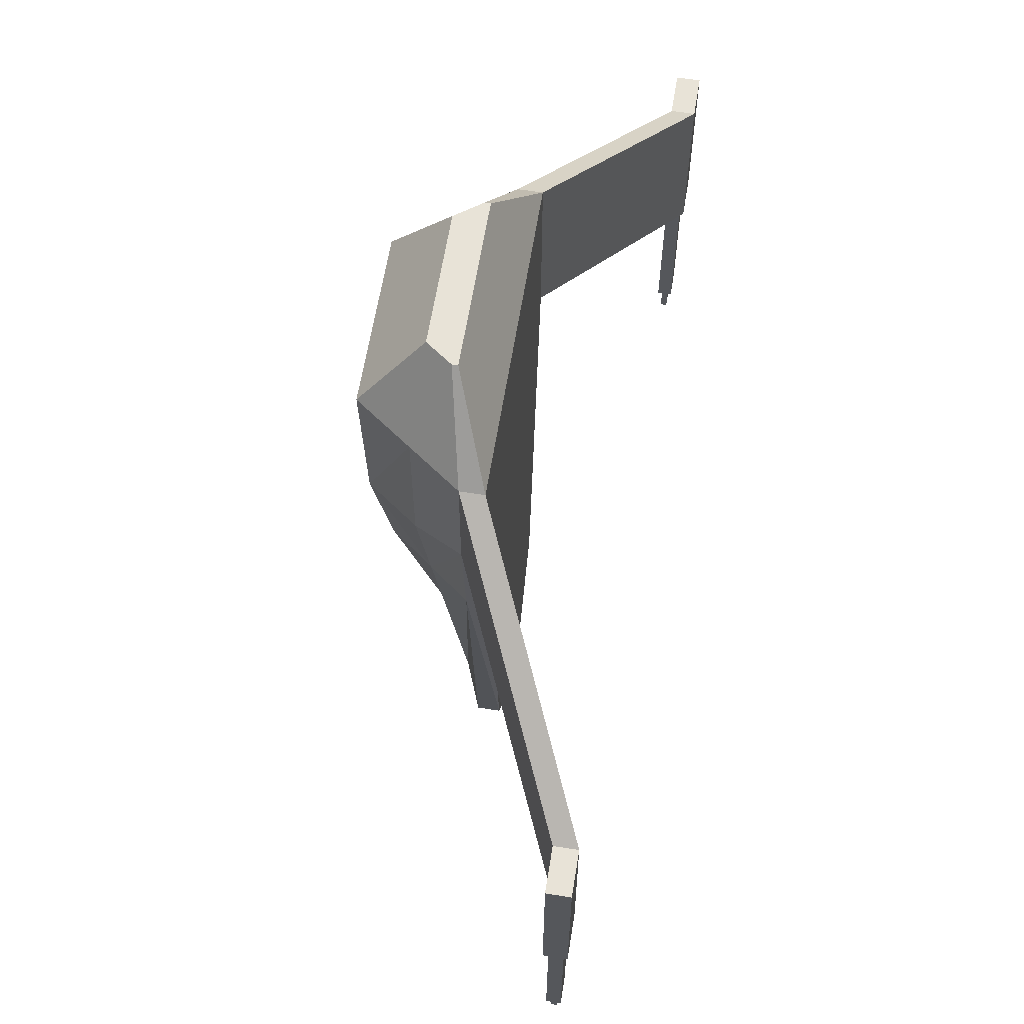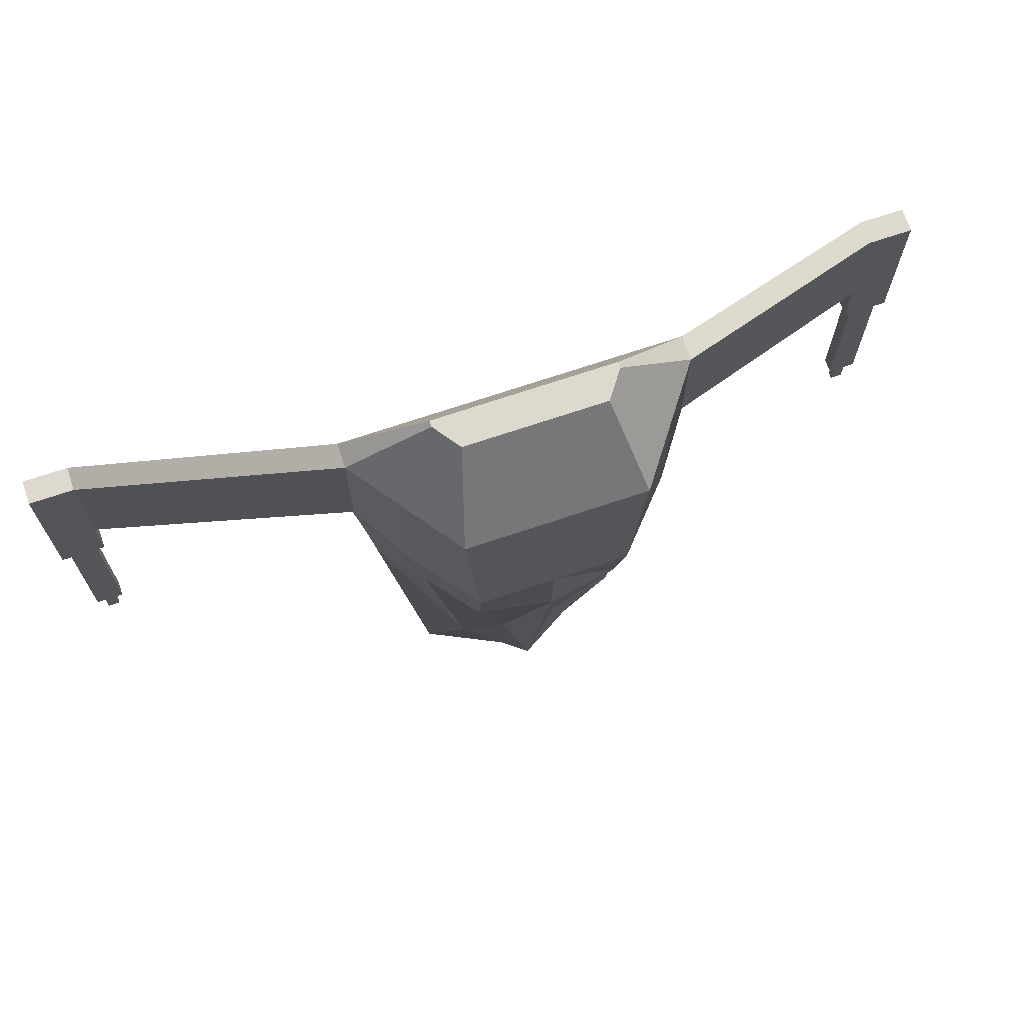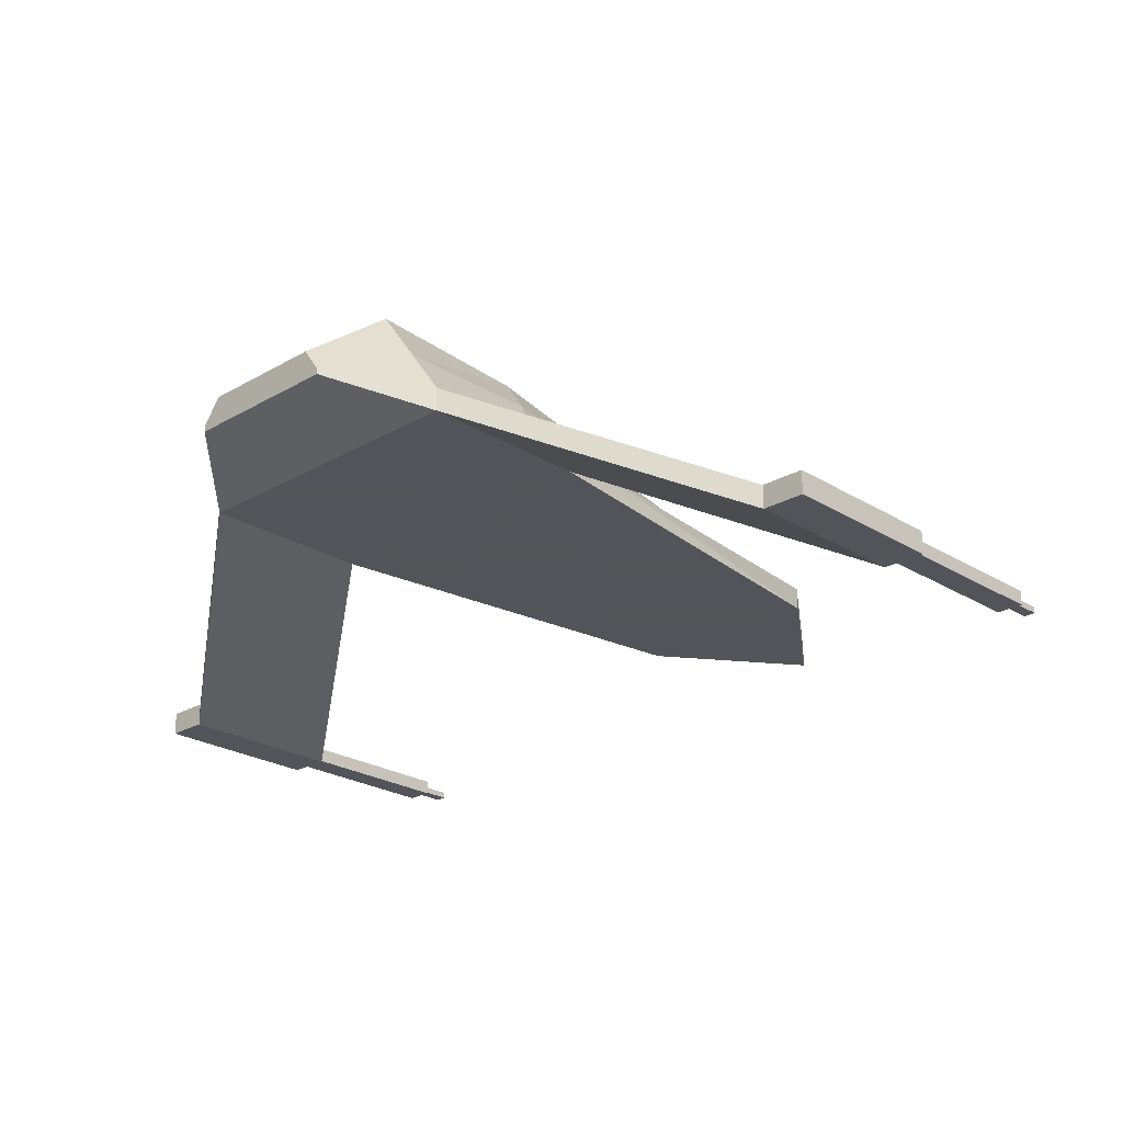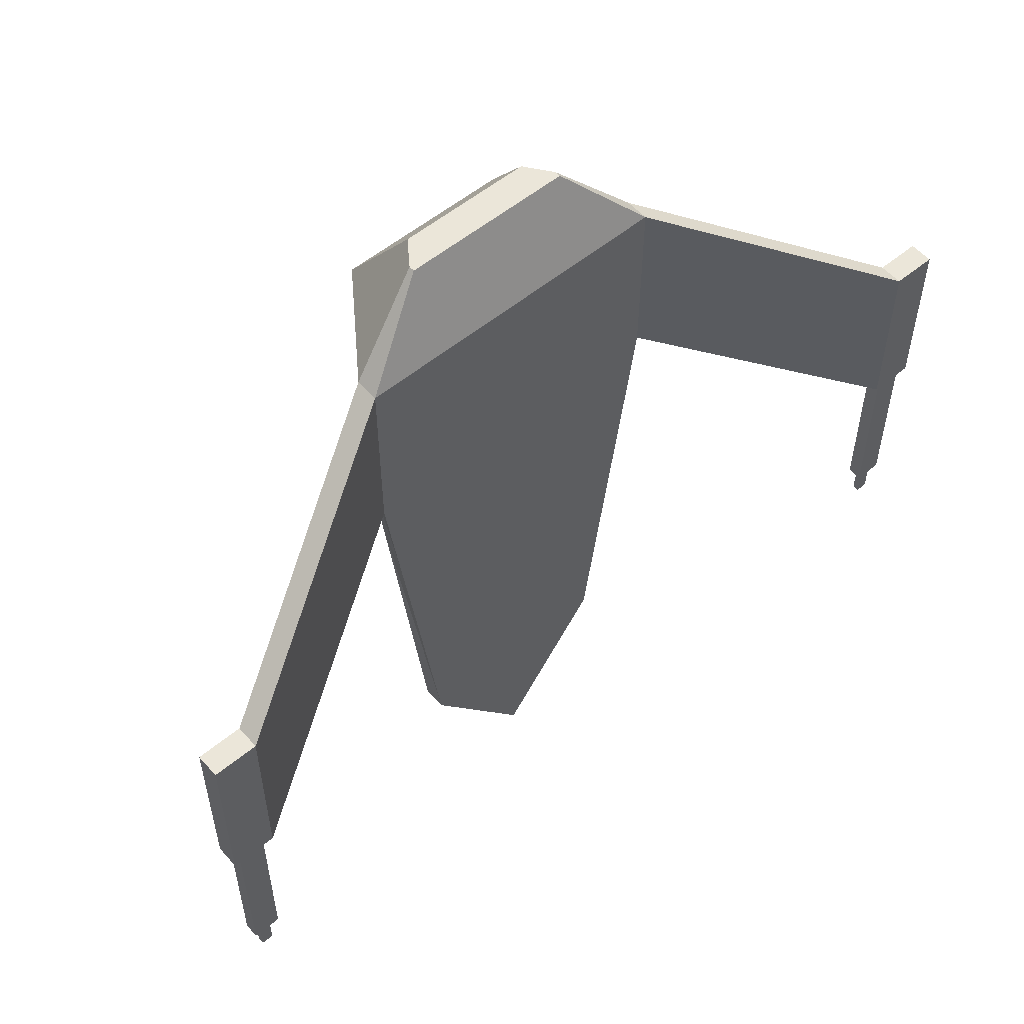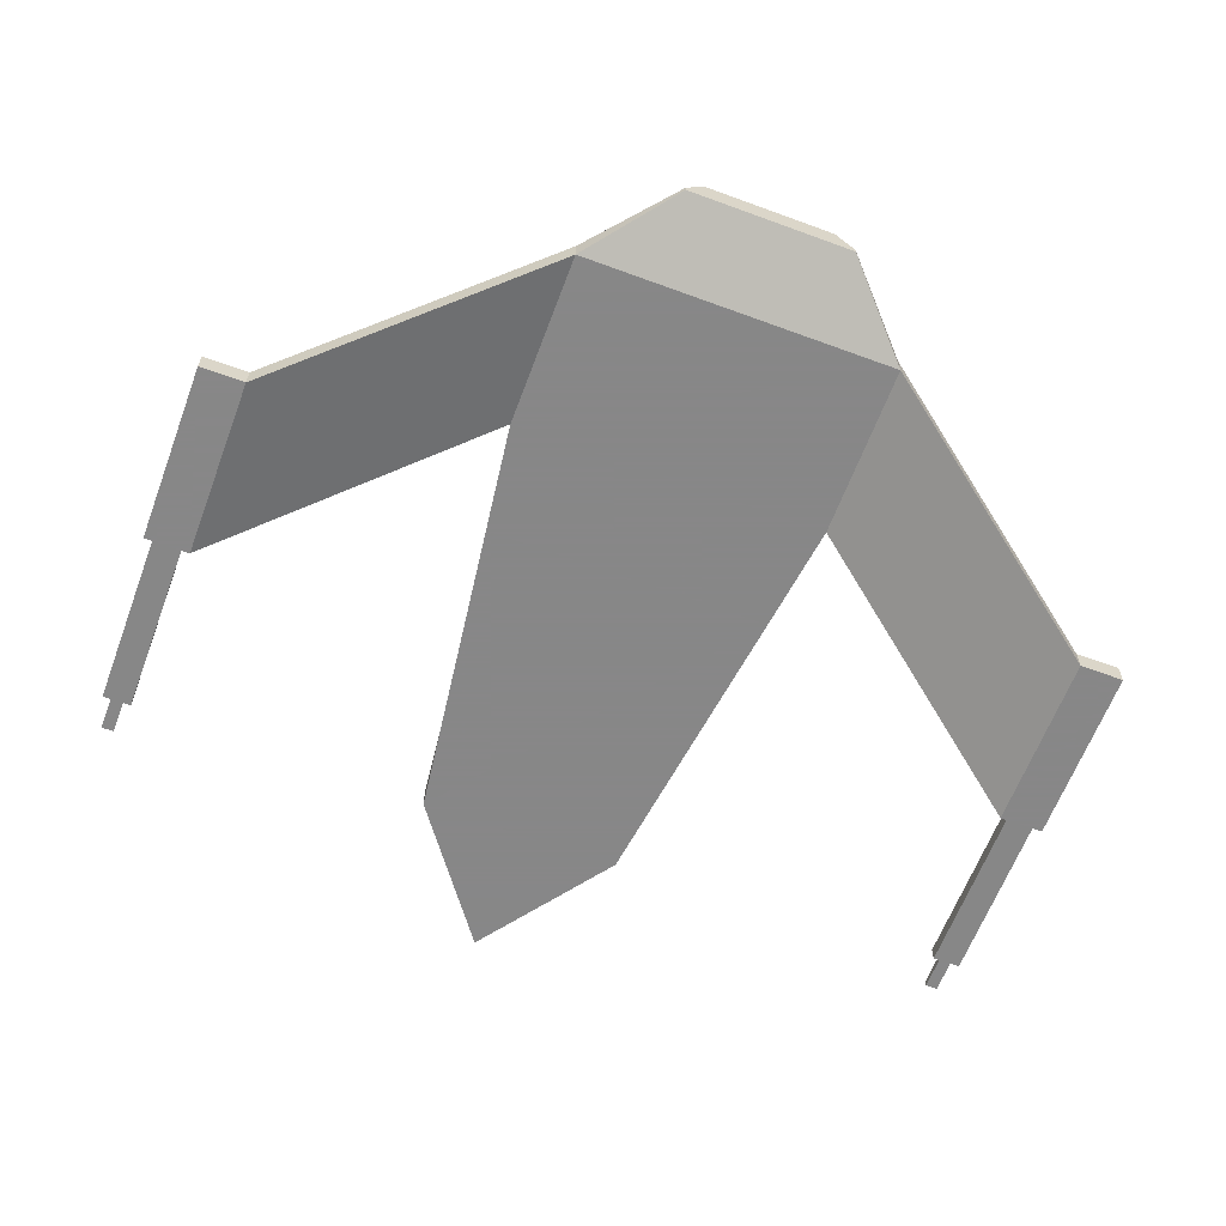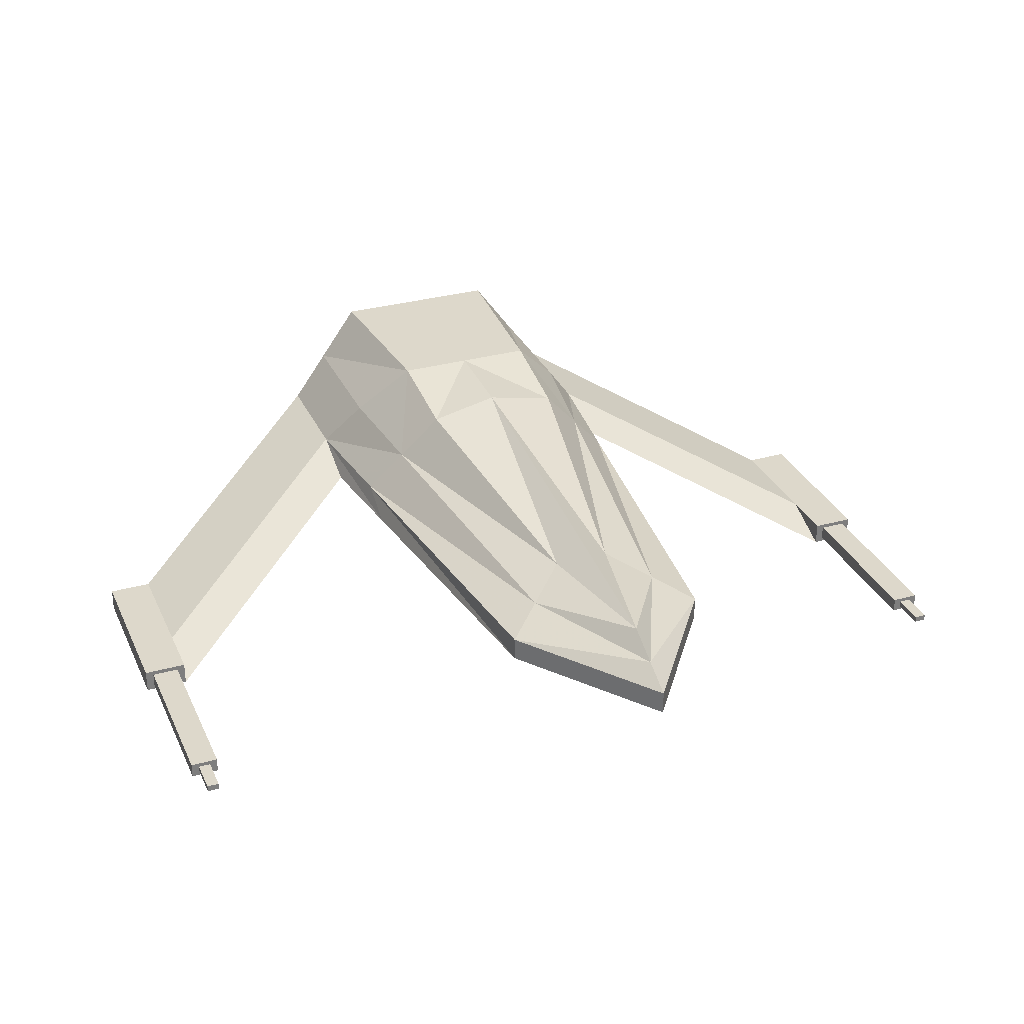
<metadata>
{"format":"obj","ext":"obj","renderer":"f3d","projection":"perspective","resolution":1024,"background":"white","views":[{"elev":62.2,"azim":-80.8,"up":"+Z"},{"elev":71.5,"azim":161.5,"up":"+Z"},{"elev":-23.9,"azim":44.0,"up":"+Y"},{"elev":55.6,"azim":-40.8,"up":"+Z"},{"elev":-62.6,"azim":-20.5,"up":"+Y"},{"elev":31.3,"azim":158.4,"up":"+Y"}]}
</metadata>
<code>
o obj_0
v -0.805 		-0.022 		1.101
v -0.805 		0.159 		1.101
v 0 		0.159 		0
v 0 		-0.022 		0
v 0 		0.289 		0.254
v -0.525 		0.289 		1.354
v 0 		0.43 		0.531
v -0.219 		0.43 		1.632
v -3.392 		-0.816 		1.712
v -3.18 		-0.816 		1.712
v -3.24 		-0.848 		1.712
v -3.332 		-0.848 		1.712
v -3.24 		-0.848 		1.439
v -3.332 		-0.848 		1.439
v -3.24 		-0.897 		1.439
v -3.332 		-0.897 		1.439
v -3.392 		-0.929 		1.712
v -3.332 		-0.897 		1.712
v -3.18 		-0.929 		1.712
v -3.24 		-0.897 		1.712
v 0.525 		0.289 		1.354
v 0.219 		0.43 		1.632
v -0.65 		0.294 		6.388
v -0.507 		0.49 		6.388
v -0.65 		0.25 		6.388
v -1.239 		0.159 		5.76
v -1.239 		-0.022 		5.76
v -0.959 		0.543 		5.76
v -0.653 		0.964 		5.76
v -1.239 		-0.022 		4.387
v -0.959 		0.543 		4.616
v -0.556 		0.964 		4.387
v 0 		0.964 		4.387
v -1.239 		0.159 		4.826
v -3.117 		-0.783 		4.438
v -3.455 		-0.783 		4.438
v -3.455 		-0.964 		4.438
v -3.117 		-0.964 		4.438
v -3.455 		-0.783 		3.064
v -1.125 		-0.022 		3.52
v -3.455 		-0.964 		3.064
v 3.455 		-0.964 		4.438
v 3.117 		-0.964 		4.438
v 3.117 		-0.964 		3.064
v 3.455 		-0.964 		3.064
v -1.125 		0.159 		3.844
v -3.117 		-0.964 		3.064
v 3.455 		-0.783 		4.438
v 3.455 		-0.783 		3.064
v 0.653 		0.964 		5.76
v -0.845 		0.476 		3.756
v 0.556 		0.964 		4.387
v 0.507 		0.49 		6.388
v 0.65 		0.25 		6.388
v 0.65 		0.294 		6.388
v -0.539 		0.823 		3.66
v 3.117 		-0.783 		4.438
v 0 		0.926 		3.686
v 0.959 		0.543 		5.76
v -3.117 		-0.783 		3.504
v -3.117 		-0.783 		3.064
v 1.239 		-0.022 		5.76
v -3.18 		-0.817 		3.064
v -3.392 		-0.817 		3.064
v 1.239 		0.159 		5.76
v -3.392 		-0.93 		3.064
v -3.18 		-0.93 		3.064
v 0.845 		0.476 		3.756
v 1.239 		-0.022 		4.387
v 1.125 		0.159 		3.844
v 1.125 		-0.022 		3.52
v 3.392 		-0.816 		1.712
v 3.392 		-0.929 		1.712
v 3.332 		-0.897 		1.712
v 3.332 		-0.848 		1.712
v 3.332 		-0.897 		1.439
v 3.332 		-0.848 		1.439
v 3.18 		-0.929 		1.712
v 3.24 		-0.897 		1.712
v 0.959 		0.543 		4.616
v 3.24 		-0.897 		1.439
v 3.18 		-0.816 		1.712
v 3.24 		-0.848 		1.712
v 3.24 		-0.848 		1.439
v 1.239 		0.159 		4.826
v 0.805 		-0.022 		1.101
v 0.805 		0.159 		1.101
v 3.117 		-0.783 		3.504
v 3.117 		-0.783 		3.064
v 3.392 		-0.817 		3.064
v 3.18 		-0.817 		3.064
v 3.18 		-0.93 		3.064
v 3.392 		-0.93 		3.064
v 0.539 		0.823 		3.66
g group_0_11909273
f 4 1 3
f 2 3 1
f 3 2 5
f 8 7 6
f 7 8 58
f 5 2 6
f 7 5 6
f 9 10 11
f 9 11 12
f 11 13 14
f 11 14 12
f 13 15 16
f 13 16 14
f 9 18 17
f 12 18 9
f 16 18 12
f 16 12 14
f 17 20 19
f 18 20 17
f 19 66 17
f 15 20 18
f 15 18 16
f 10 19 20
f 10 20 11
f 11 20 15
f 11 15 13
f 7 22 21
f 21 5 7
f 27 54 25
f 27 25 26
f 23 26 25
f 28 23 24
f 28 26 23
f 28 24 29
f 34 31 51
f 31 28 32
f 31 34 28
f 29 32 28
f 30 60 34
f 26 28 34
f 35 36 37
f 35 37 38
f 26 35 27
f 38 27 35
f 26 34 35
f 60 35 34
f 39 37 36
f 37 39 41
f 4 86 1
f 42 43 44
f 42 44 45
f 46 1 40
f 38 37 47
f 30 34 40
f 41 47 37
f 40 34 46
f 2 1 46
f 42 49 48
f 45 49 42
f 6 2 46
f 52 33 50
f 51 31 32
f 34 51 46
f 29 50 33
f 32 29 33
f 53 24 55
f 25 54 23
f 51 32 56
f 23 54 24
f 54 55 24
f 56 33 58
f 48 57 42
f 58 8 56
f 57 43 42
f 32 33 56
f 51 6 46
f 51 56 8
f 8 6 51
f 24 53 50
f 43 57 62
f 30 27 38
f 59 50 53
f 30 38 47
f 53 55 59
f 60 61 39
f 65 62 57
f 61 63 64
f 61 64 39
f 60 47 61
f 62 65 54
f 63 10 64
f 9 64 10
f 54 65 55
f 47 41 66
f 47 66 67
f 65 59 55
f 19 67 66
f 61 47 67
f 61 67 63
f 62 54 27
f 47 60 30
f 10 63 19
f 67 19 63
f 66 41 39
f 66 39 64
f 66 64 17
f 9 17 64
f 24 50 29
f 35 60 36
f 39 36 60
f 43 62 69
f 69 30 40
f 62 30 69
f 27 30 62
f 72 73 74
f 72 74 75
f 76 77 75
f 76 75 74
f 73 78 79
f 73 79 74
f 74 79 81
f 74 81 76
f 79 78 82
f 79 82 83
f 65 85 59
f 59 80 52
f 83 84 81
f 83 81 79
f 77 84 83
f 77 83 75
f 77 76 81
f 77 81 84
f 82 72 75
f 82 75 83
f 80 59 85
f 50 59 52
f 86 71 1
f 71 40 1
f 65 57 85
f 88 85 57
f 58 94 22
f 68 21 22
f 22 7 58
f 87 21 70
f 4 87 86
f 3 87 4
f 86 70 71
f 70 86 87
f 3 5 87
f 5 21 87
f 85 88 69
f 85 69 71
f 70 85 71
f 89 88 49
f 48 49 88
f 48 88 57
f 49 90 91
f 49 91 89
f 90 82 91
f 72 82 90
f 45 44 92
f 45 92 93
f 69 44 43
f 92 78 93
f 73 93 78
f 92 44 89
f 92 89 91
f 44 88 89
f 92 91 78
f 82 78 91
f 49 45 93
f 49 93 90
f 90 93 73
f 90 73 72
f 44 69 88
f 40 71 69
f 33 52 94
f 58 33 94
f 52 80 68
f 68 85 70
f 80 85 68
f 52 68 94
f 68 22 94
f 70 21 68

</code>
